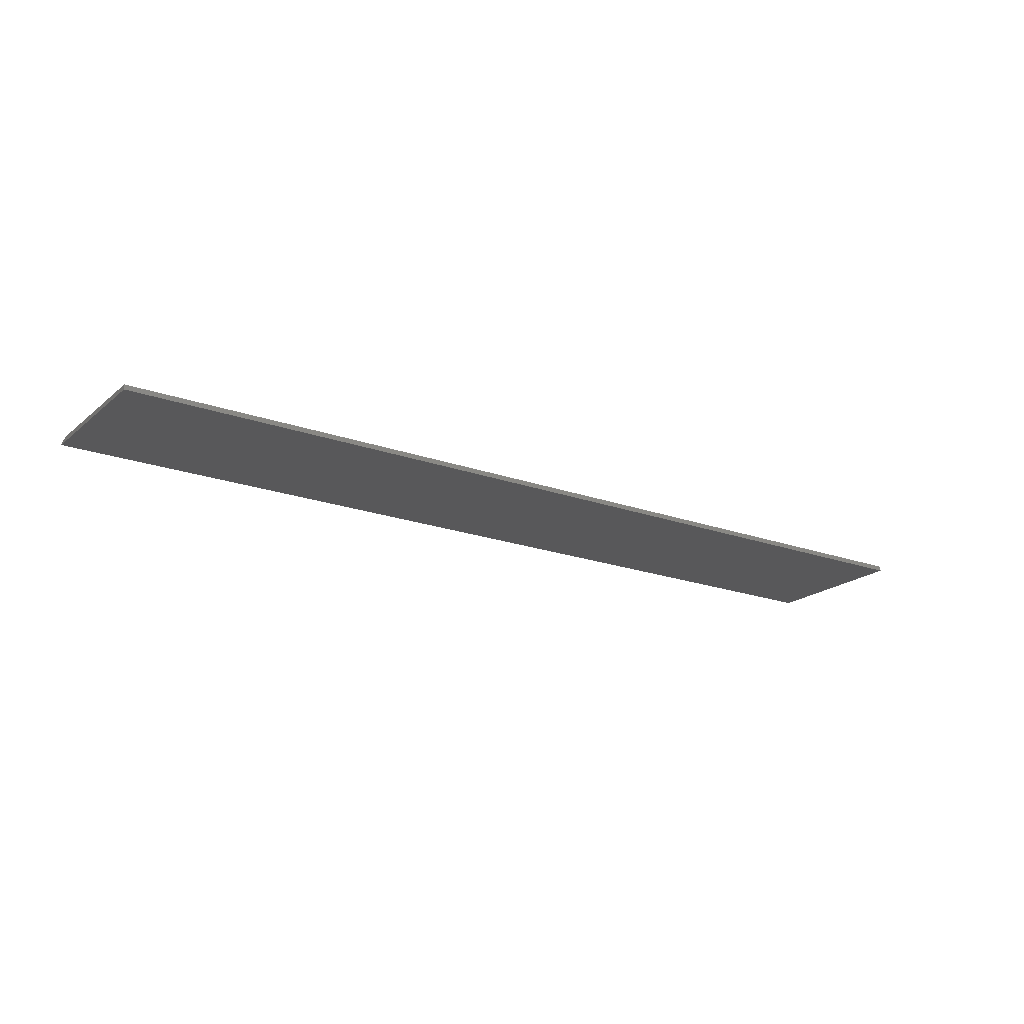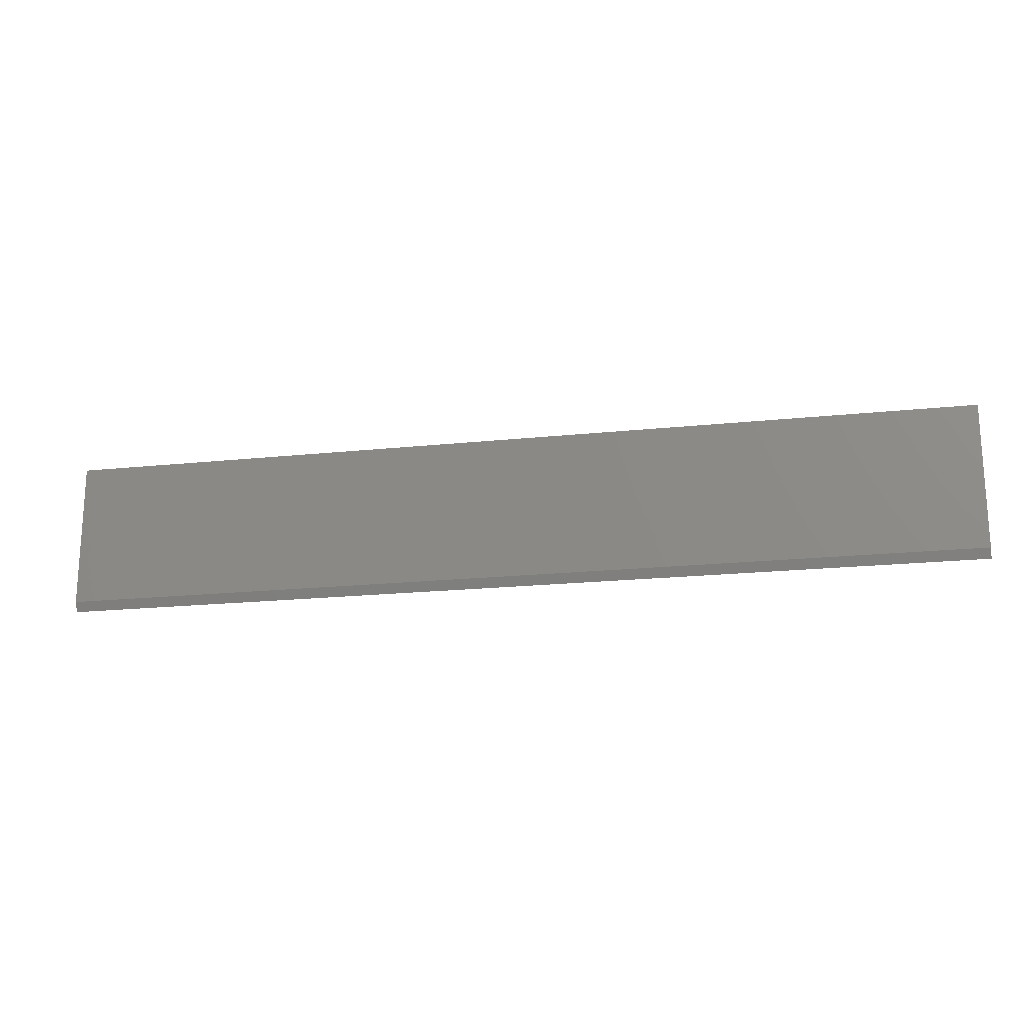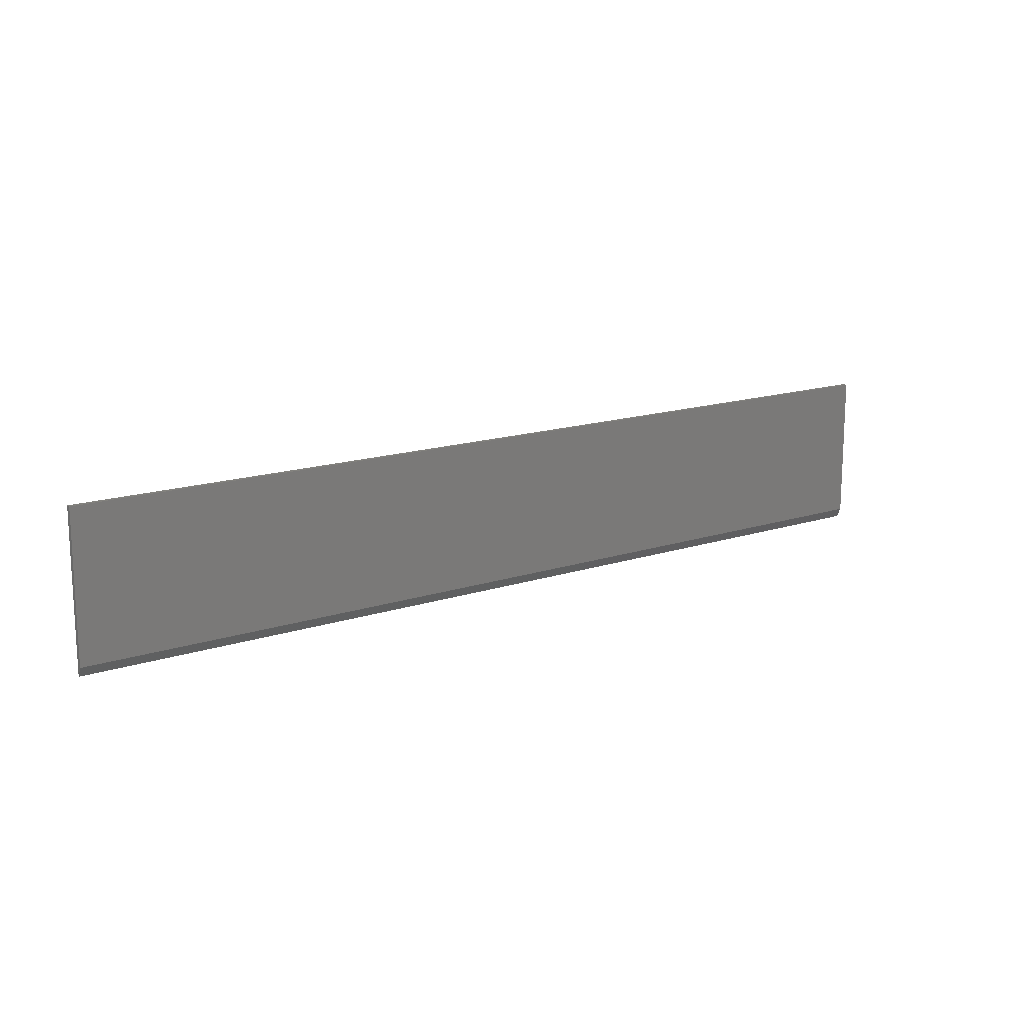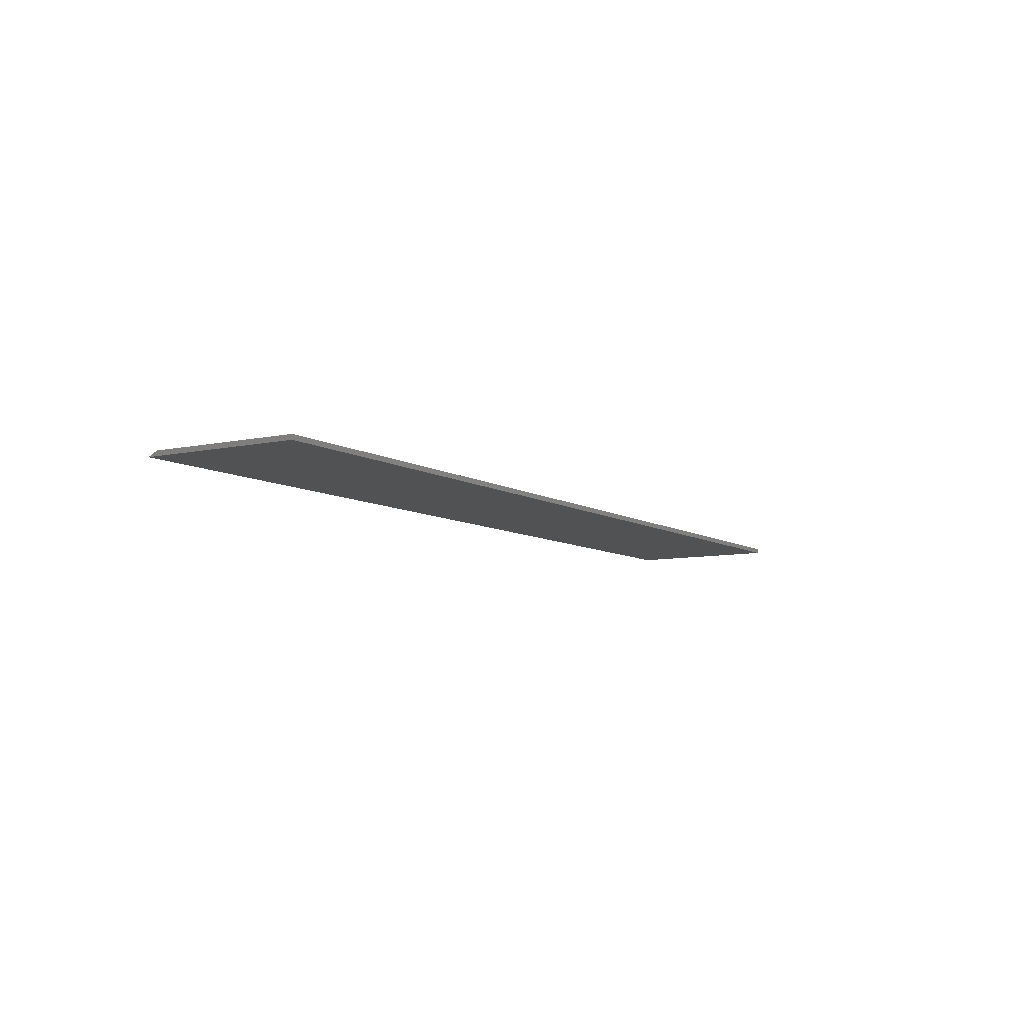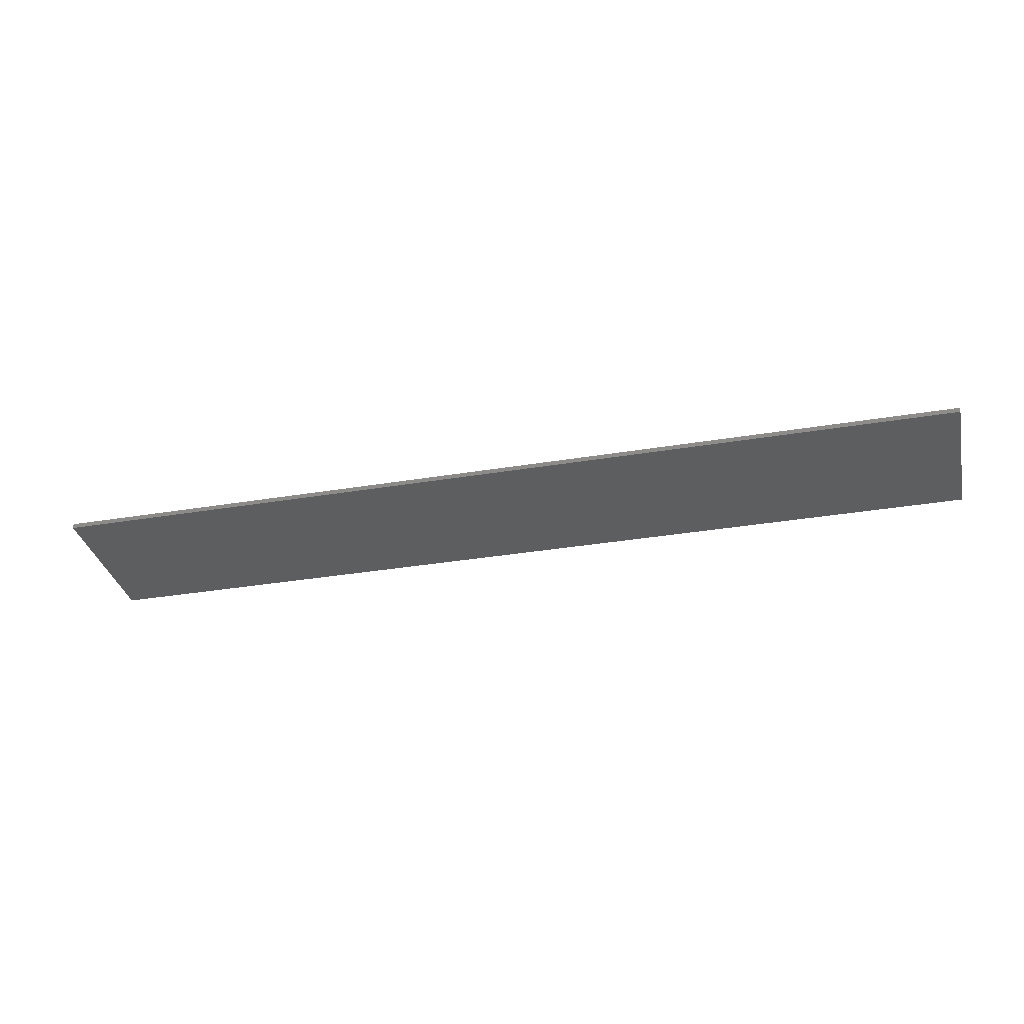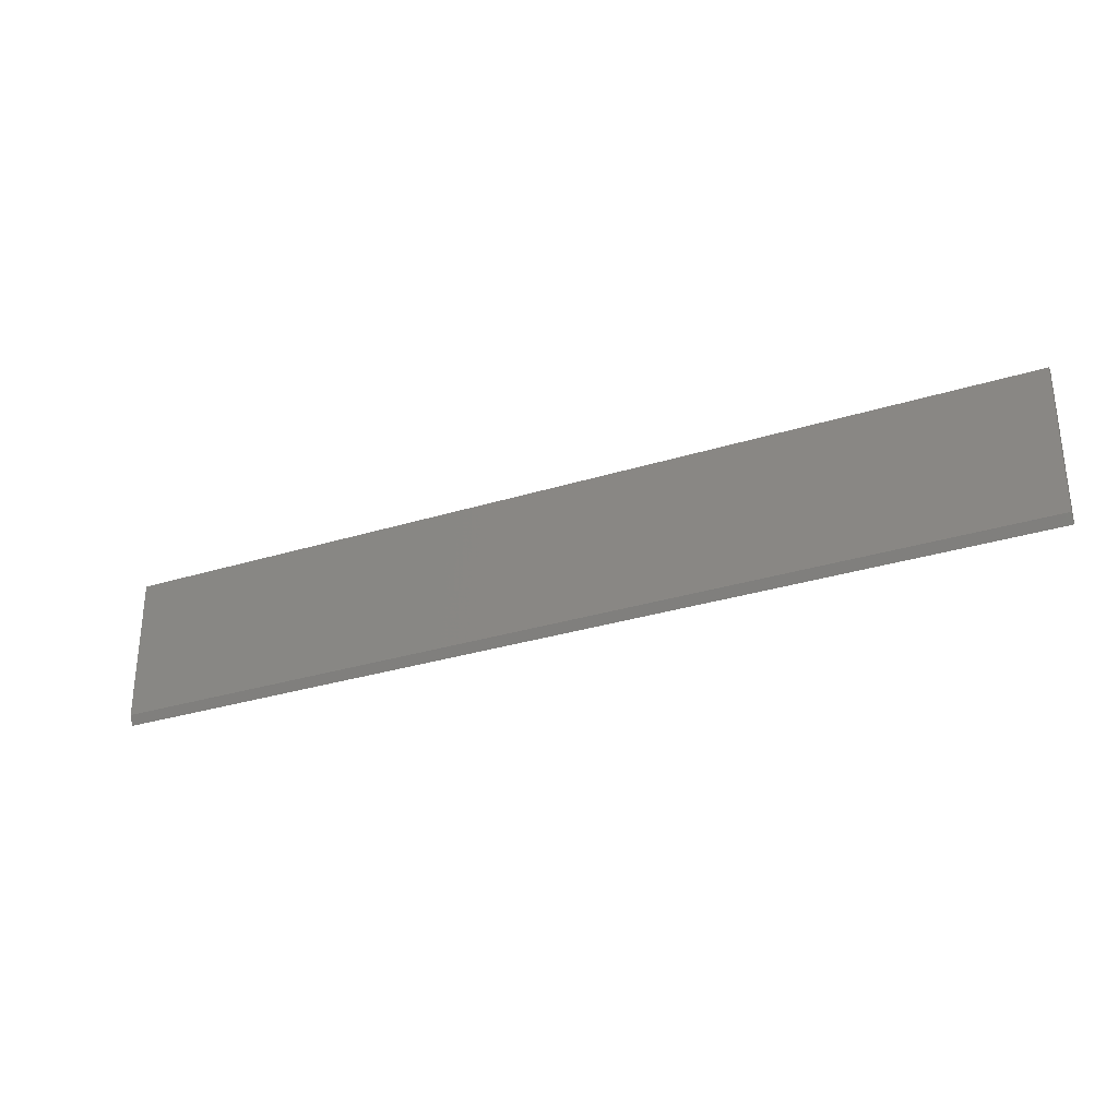
<metadata>
{"format":"stl","ext":"stl","renderer":"f3d","projection":"perspective","resolution":1024,"background":"white","views":[{"elev":-19.9,"azim":-33.9,"up":"+Y"},{"elev":-19.4,"azim":-168.7,"up":"+Z"},{"elev":15.3,"azim":145.0,"up":"+Z"},{"elev":-8.0,"azim":-58.3,"up":"+Y"},{"elev":-33.5,"azim":12.9,"up":"+Y"},{"elev":-30.6,"azim":-155.8,"up":"+Z"}]}
</metadata>
<code>
# stl→obj: 8 verts, 12 faces
v -0.75 8.674e-19 -0.1094
v -0.75 1.402e-17 0.1276
v 0.75 1.674e-16 -0.1094
v 0.75 1.806e-16 0.1276
v -0.75 -0.007812 0.1276
v -0.75 -0.007812 -0.125
v 0.75 -0.007812 -0.125
v 0.75 -0.007812 0.1276
f 1 2 3
f 3 2 4
f 5 2 6
f 6 2 1
f 7 3 8
f 8 3 4
f 6 7 5
f 5 7 8
f 6 1 7
f 7 1 3
f 8 4 5
f 5 4 2

</code>
